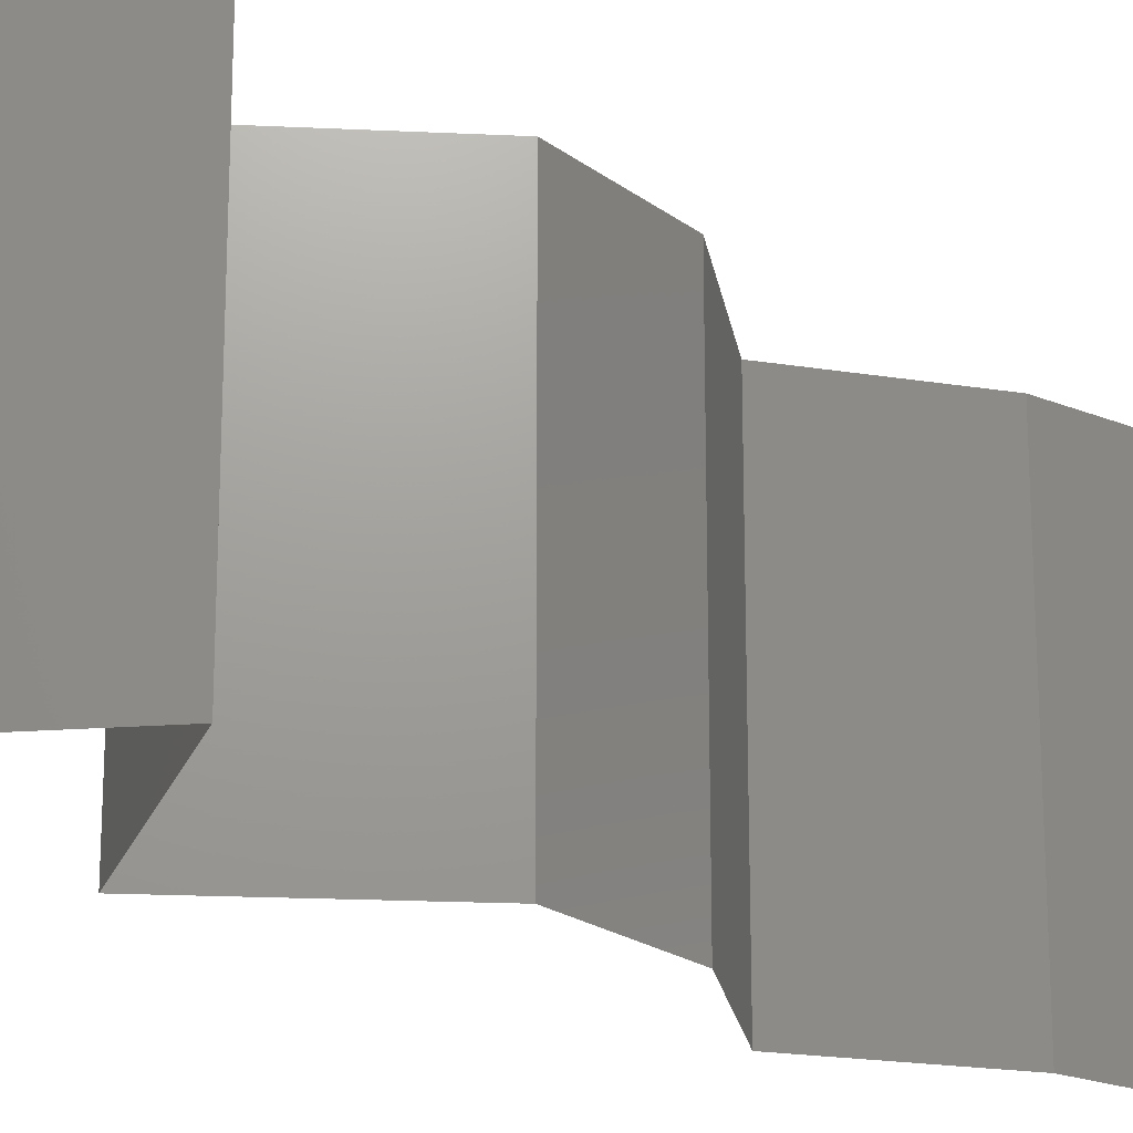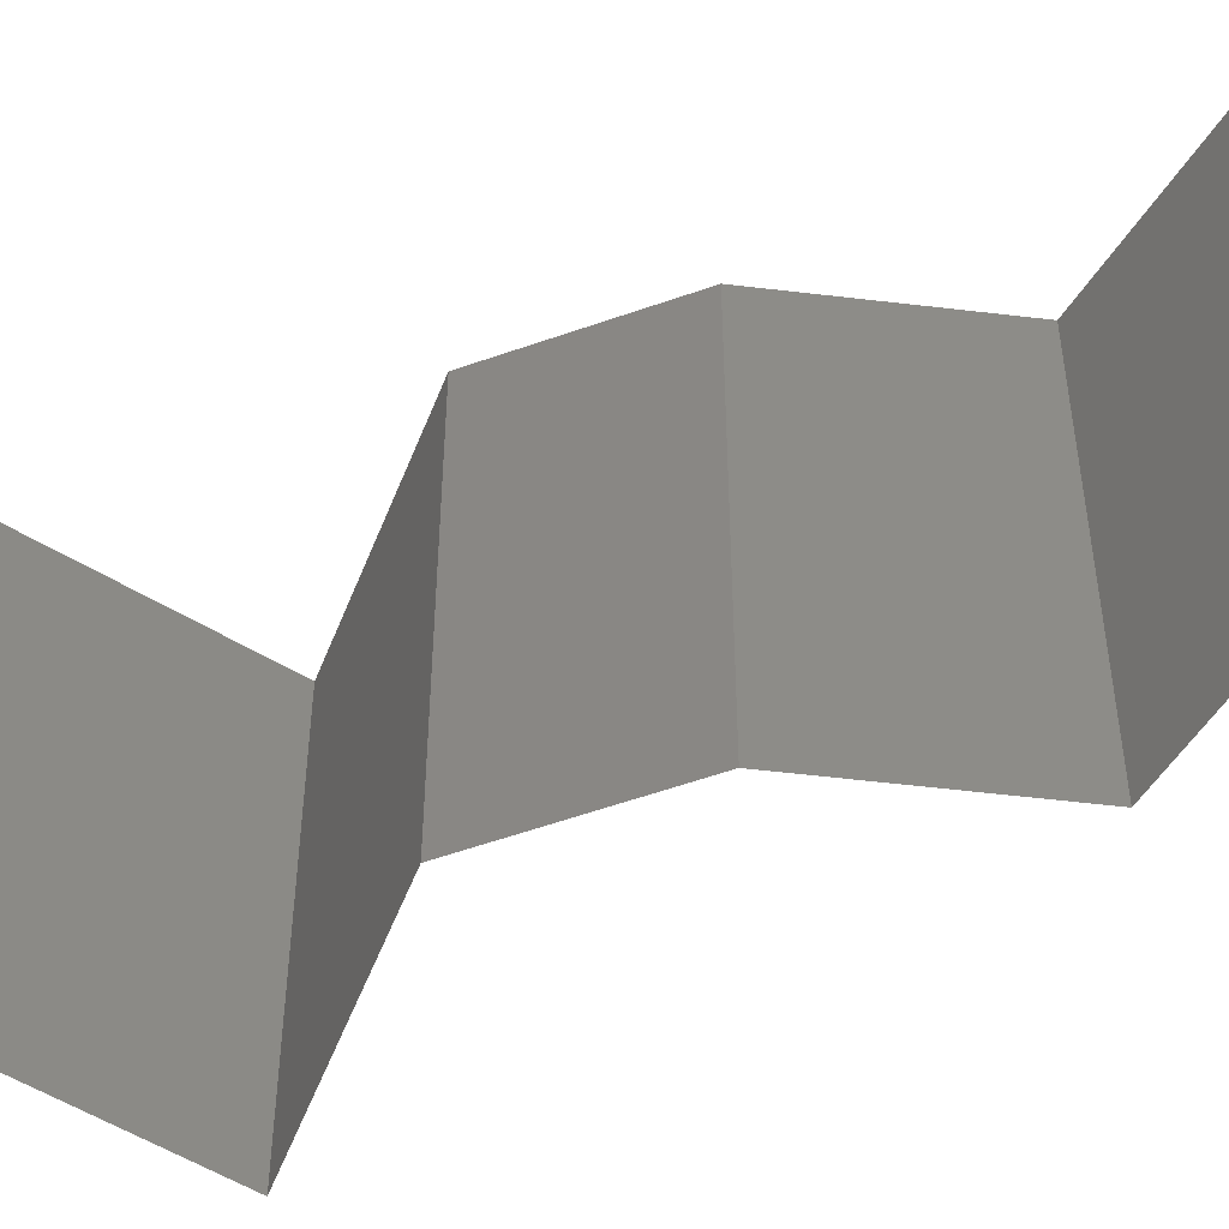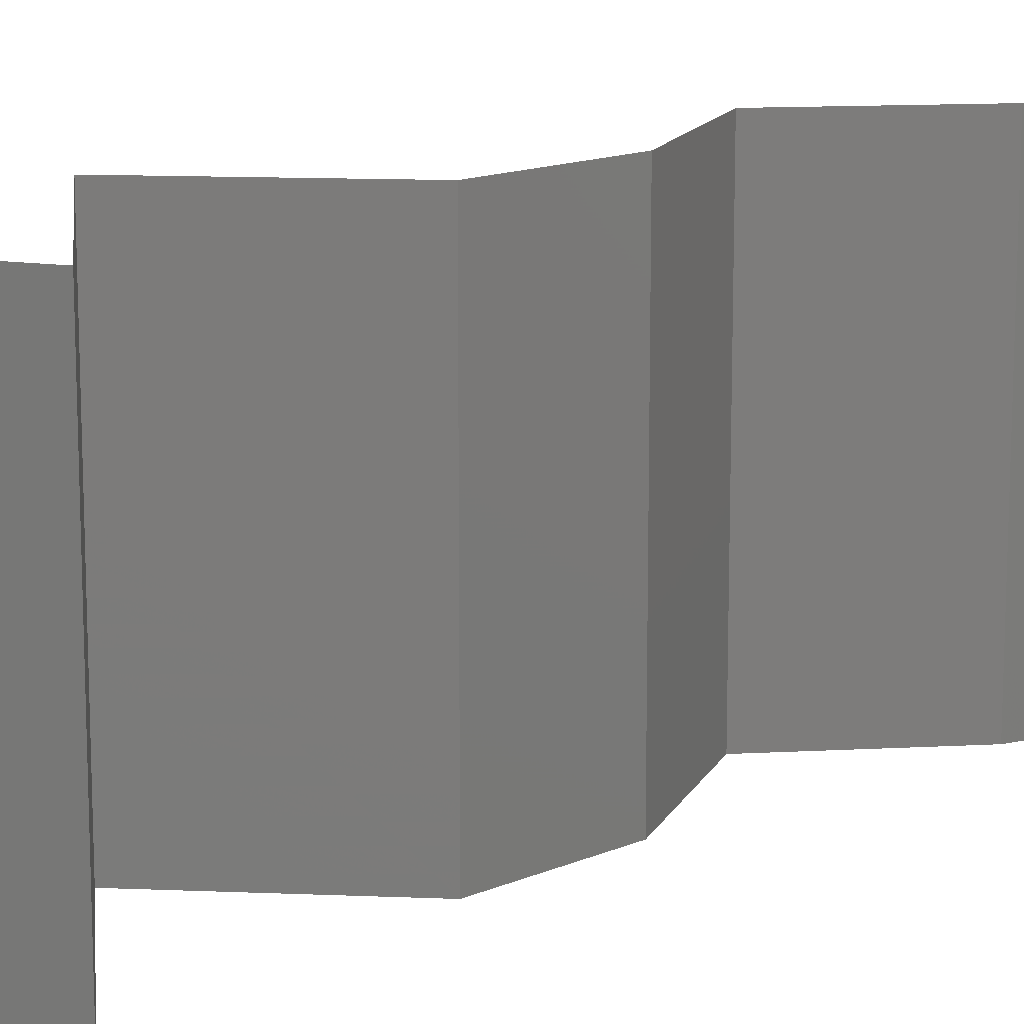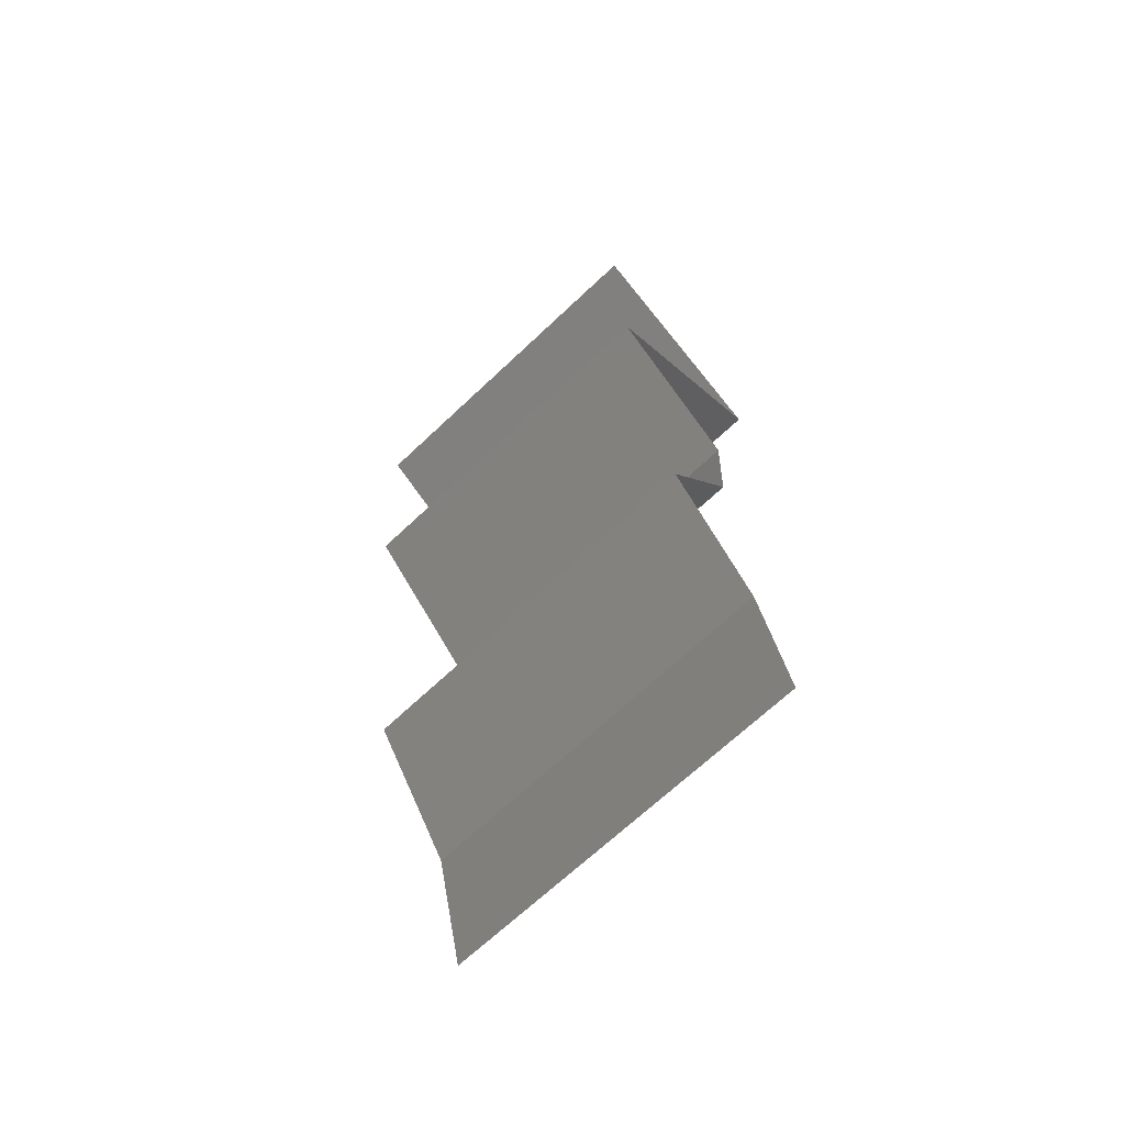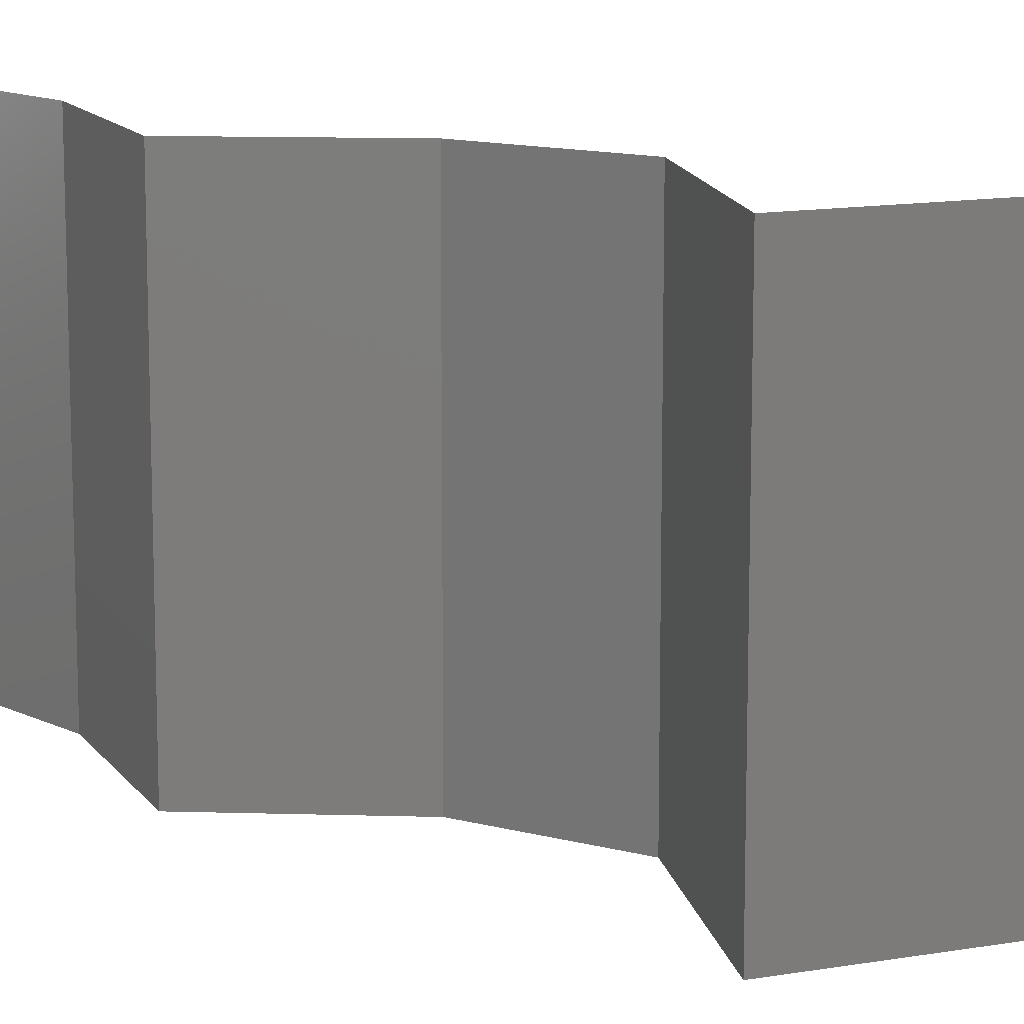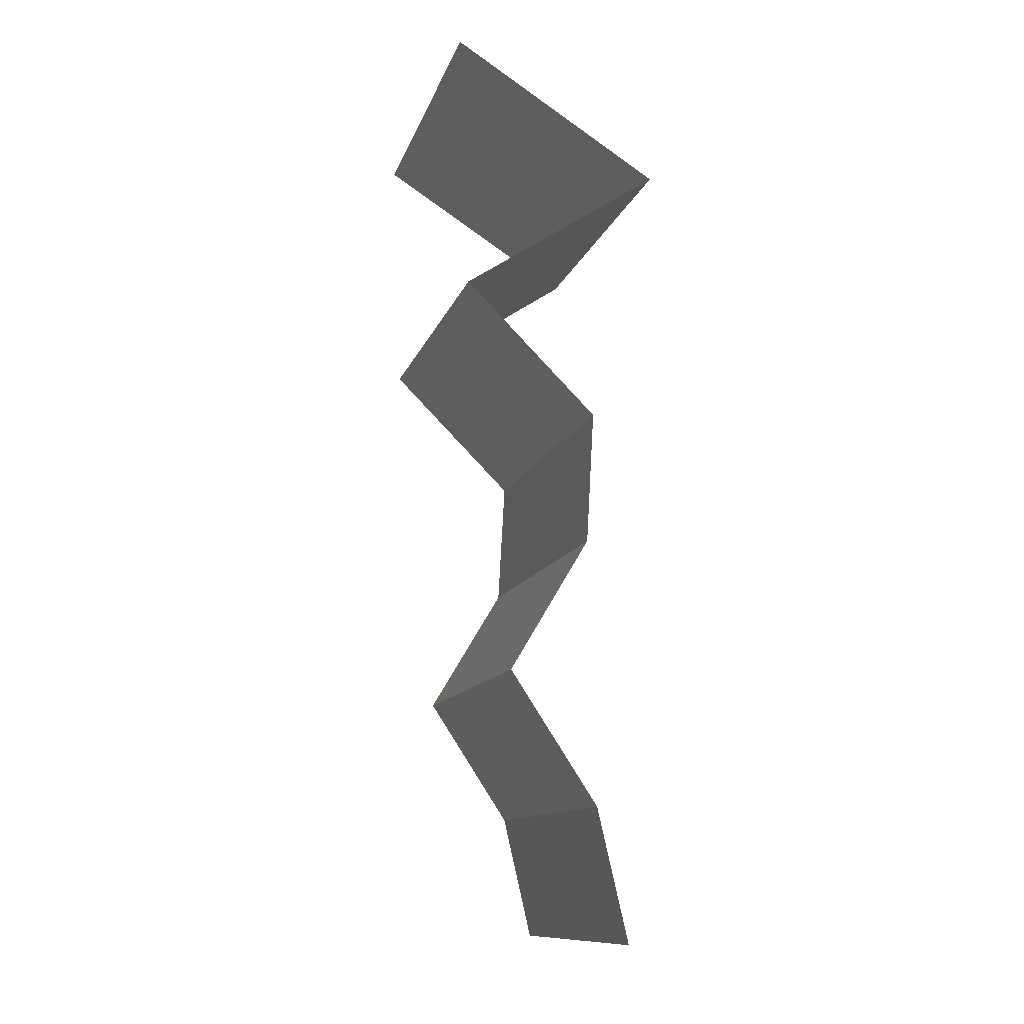
<metadata>
{"format":"stl","ext":"stl","renderer":"f3d","projection":"perspective","resolution":1024,"background":"white","views":[{"elev":-20.6,"azim":-139.9,"up":"+Z"},{"elev":-55.3,"azim":-66.2,"up":"+Z"},{"elev":14.4,"azim":-129.9,"up":"+Z"},{"elev":-68.8,"azim":133.3,"up":"+Y"},{"elev":13.2,"azim":124.7,"up":"+Z"},{"elev":-12.0,"azim":165.4,"up":"+Y"}]}
</metadata>
<code>
# stl→obj: 43 verts, 62 faces
v 0.03041 0.05772 0.02
v 0.03041 0.05772 0.01
v 0.02643 0.0552 0.015
v 0.01904 0.05051 0
v 0.01904 0.05051 0.01
v 0.02302 0.05303 0.005
v 0.03041 0.05772 0
v 0.02665 0.05534 0.005
v 0.01904 0.05051 0.02
v 0.02279 0.05289 0.015
v 0.02472 0.05411 0
v 0.02472 0.05411 0.02
v 0.02472 0.05411 0.01
v 0.02444 0.0469 0
v 0.02984 0.04329 0.01
v 0.02444 0.0469 0.02
v 0.02984 0.04329 0
v 0.02984 0.04329 0.02
v 0.02263 0.03608 0.02
v 0.02624 0.03968 0.015
v 0.02263 0.03608 0
v 0.02624 0.03968 0.005
v 0.02263 0.03608 0.01
v 0.02304 0.02886 0.01
v 0.02284 0.03247 0.005
v 0.02284 0.03247 0.015
v 0.02304 0.02886 0.02
v 0.02304 0.02886 0
v 0.02521 0.02525 0.015
v 0.02737 0.02165 0
v 0.02737 0.02165 0.01
v 0.02521 0.02525 0.005
v 0.02737 0.02165 0.02
v 0.02263 0.01443 0
v 0.02263 0.01443 0.01
v 0.025 0.01804 0.005
v 0.025 0.01804 0.015
v 0.02263 0.01443 0.02
v 0.02179 0.01082 0.015
v 0.02095 0.007215 0
v 0.02095 0.007215 0.01
v 0.02179 0.01082 0.005
v 0.02095 0.007215 0.02
f 1 2 3
f 4 5 6
f 2 7 8
f 5 9 10
f 11 4 6
f 12 1 3
f 7 11 8
f 9 12 10
f 12 3 10
f 11 6 8
f 8 6 13
f 10 3 13
f 2 8 13
f 3 2 13
f 6 5 13
f 5 10 13
f 14 15 5
f 15 16 5
f 14 5 4
f 5 16 9
f 15 14 17
f 16 15 18
f 19 18 20
f 17 21 22
f 15 22 20
f 22 23 20
f 18 15 20
f 21 23 22
f 15 17 22
f 23 19 20
f 24 23 25
f 23 24 26
f 27 19 26
f 21 28 25
f 23 21 25
f 19 23 26
f 28 24 25
f 24 27 26
f 27 24 29
f 30 31 32
f 24 28 32
f 31 33 29
f 24 31 29
f 31 24 32
f 28 30 32
f 33 27 29
f 34 35 36
f 33 31 37
f 35 38 37
f 31 30 36
f 30 34 36
f 31 35 37
f 38 33 37
f 35 31 36
f 38 35 39
f 40 41 42
f 35 34 42
f 41 43 39
f 43 38 39
f 34 40 42
f 35 41 39
f 41 35 42

</code>
